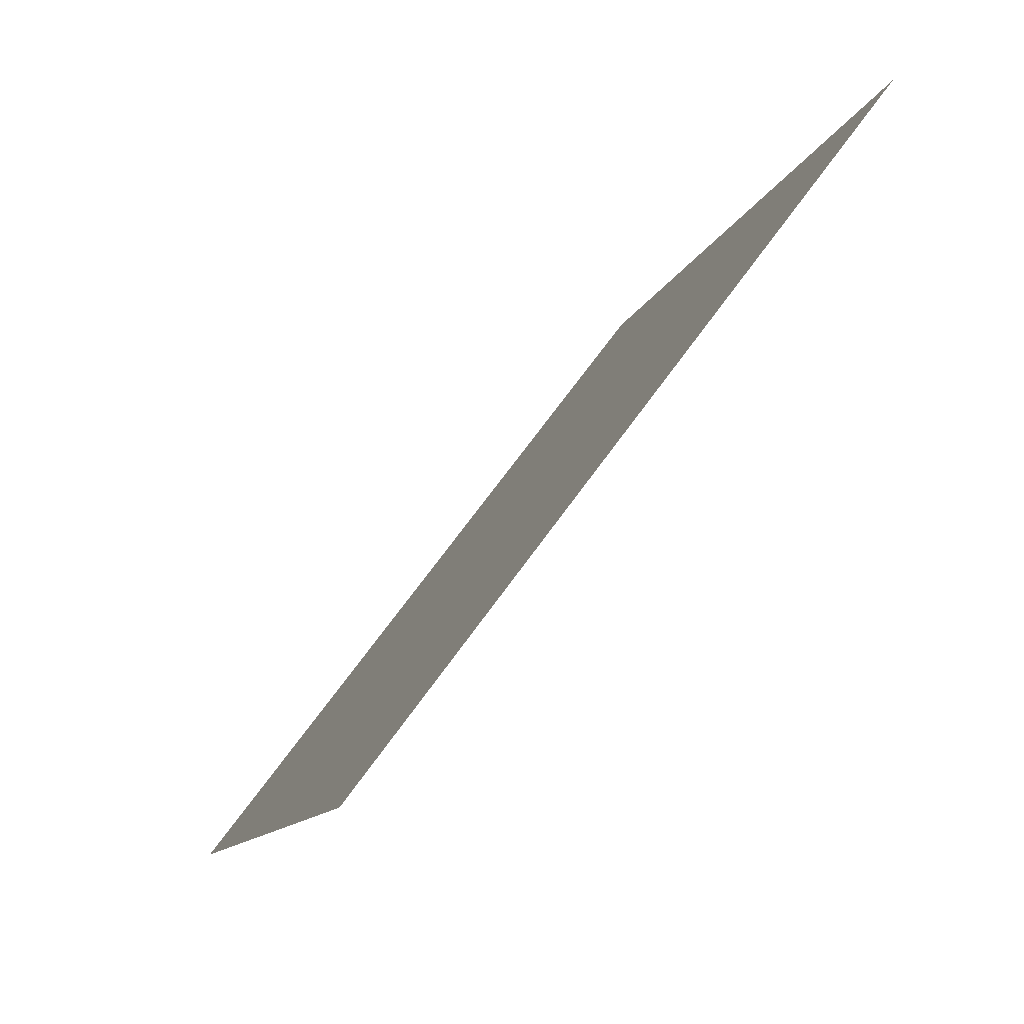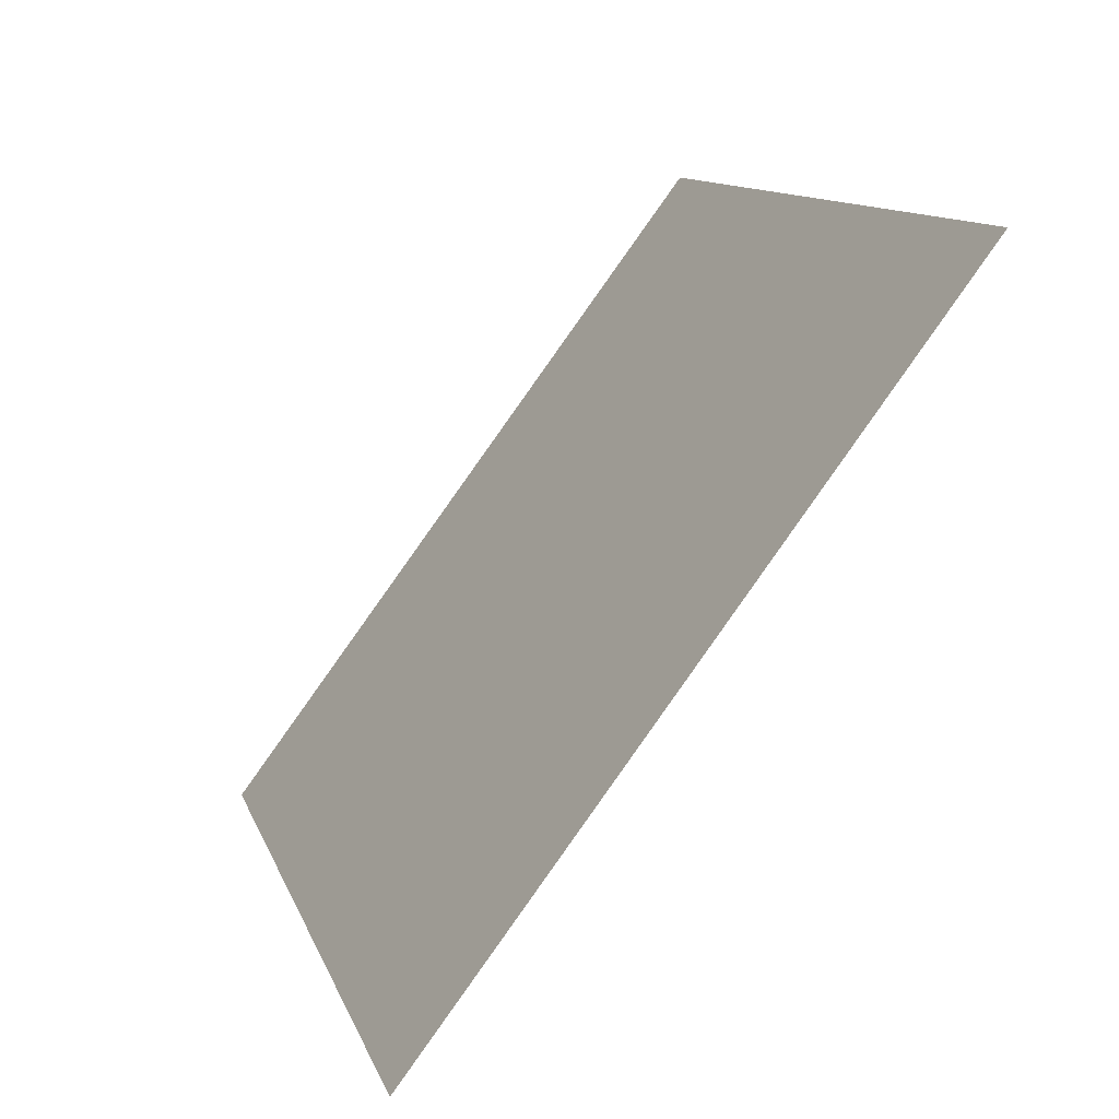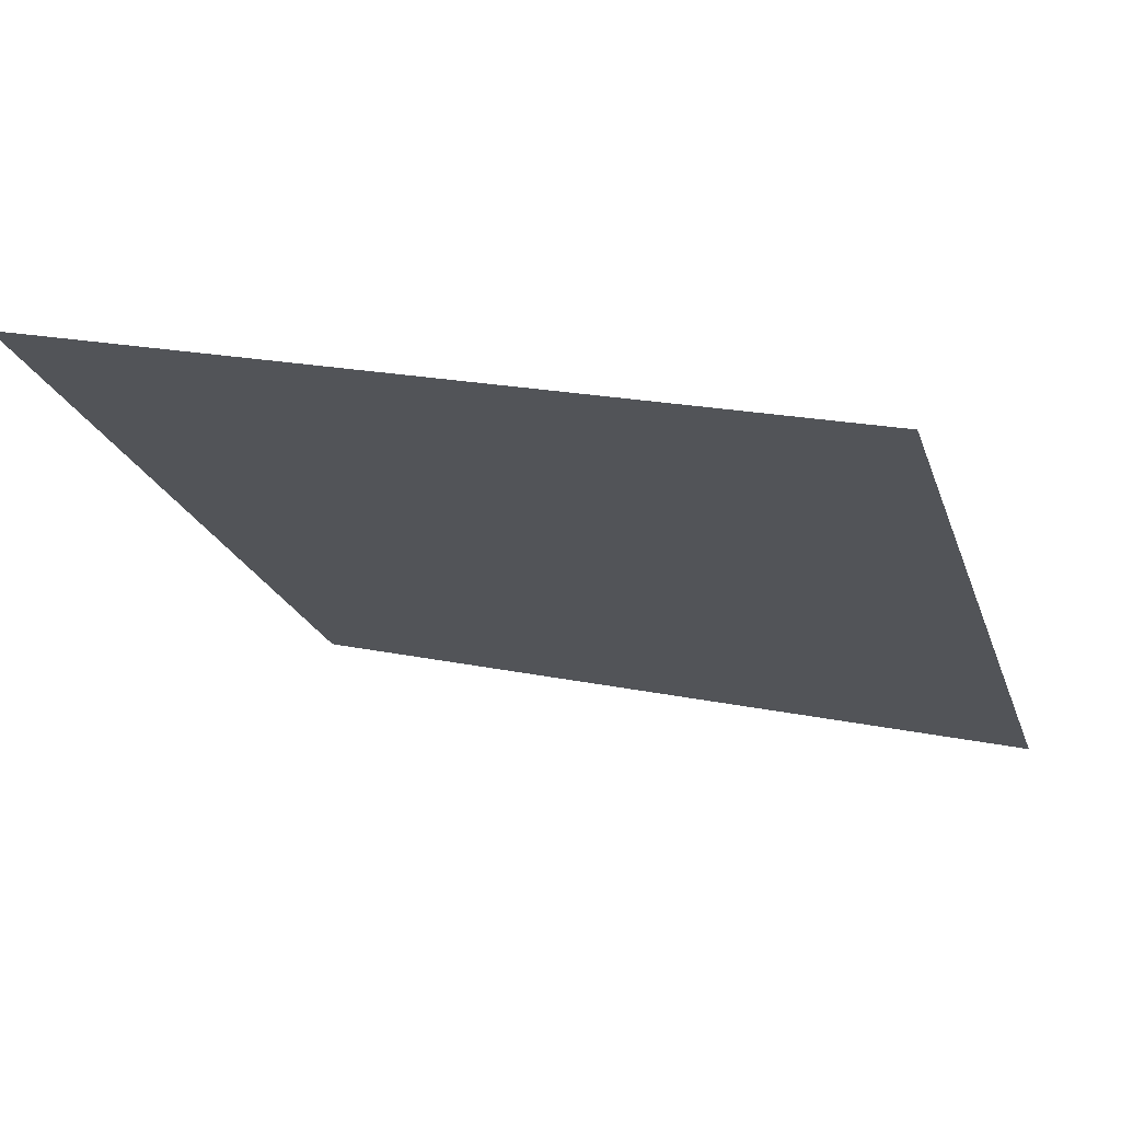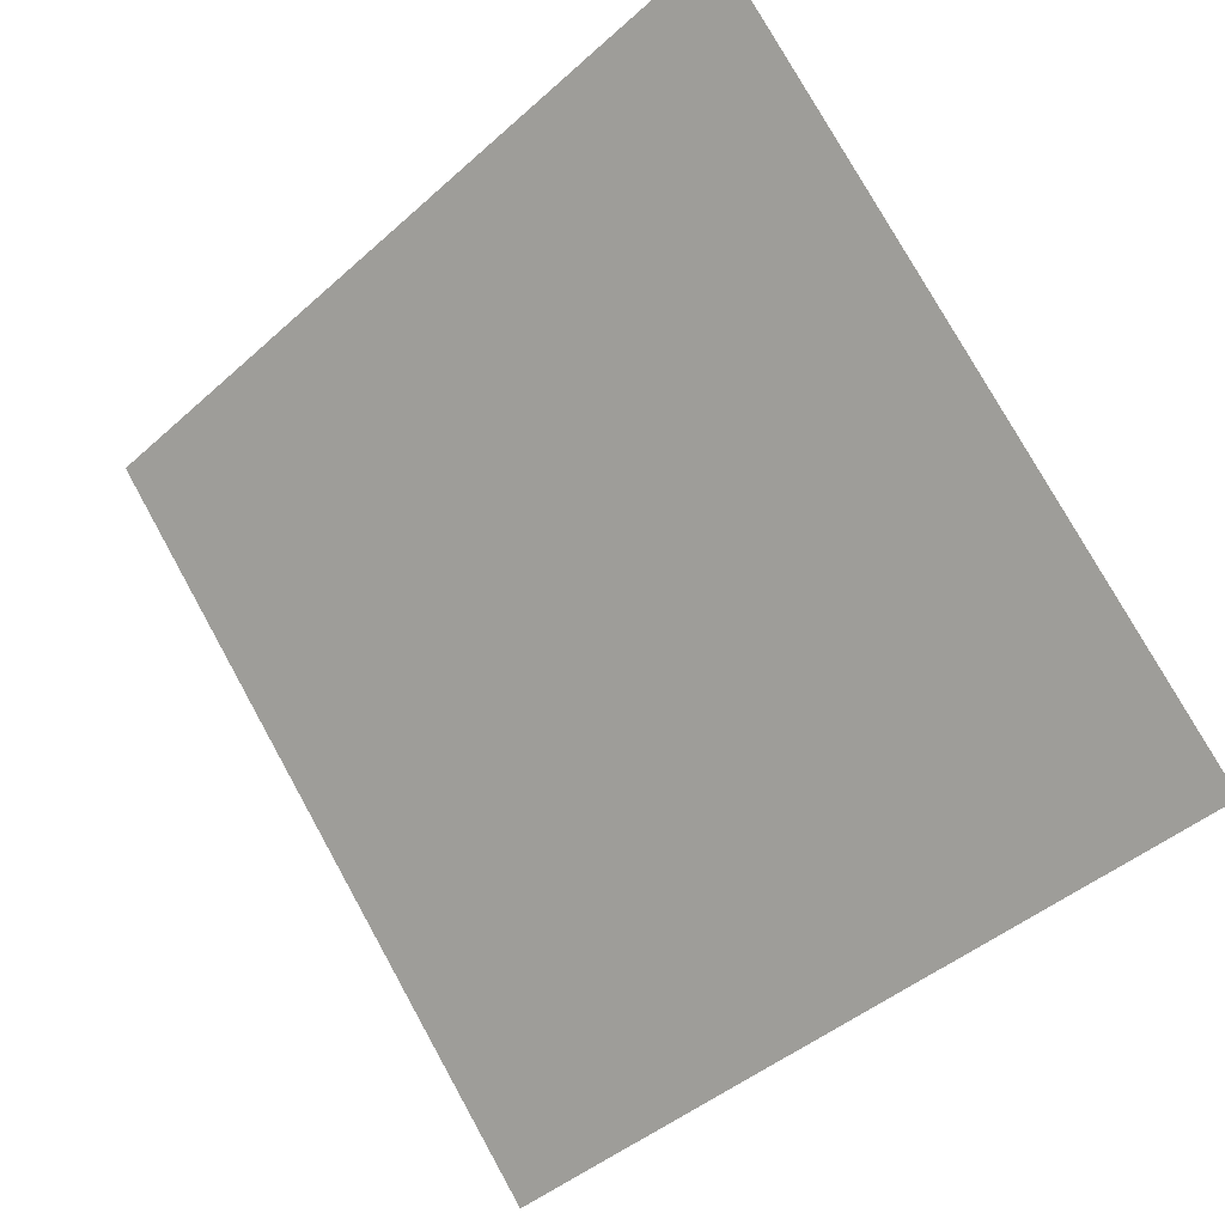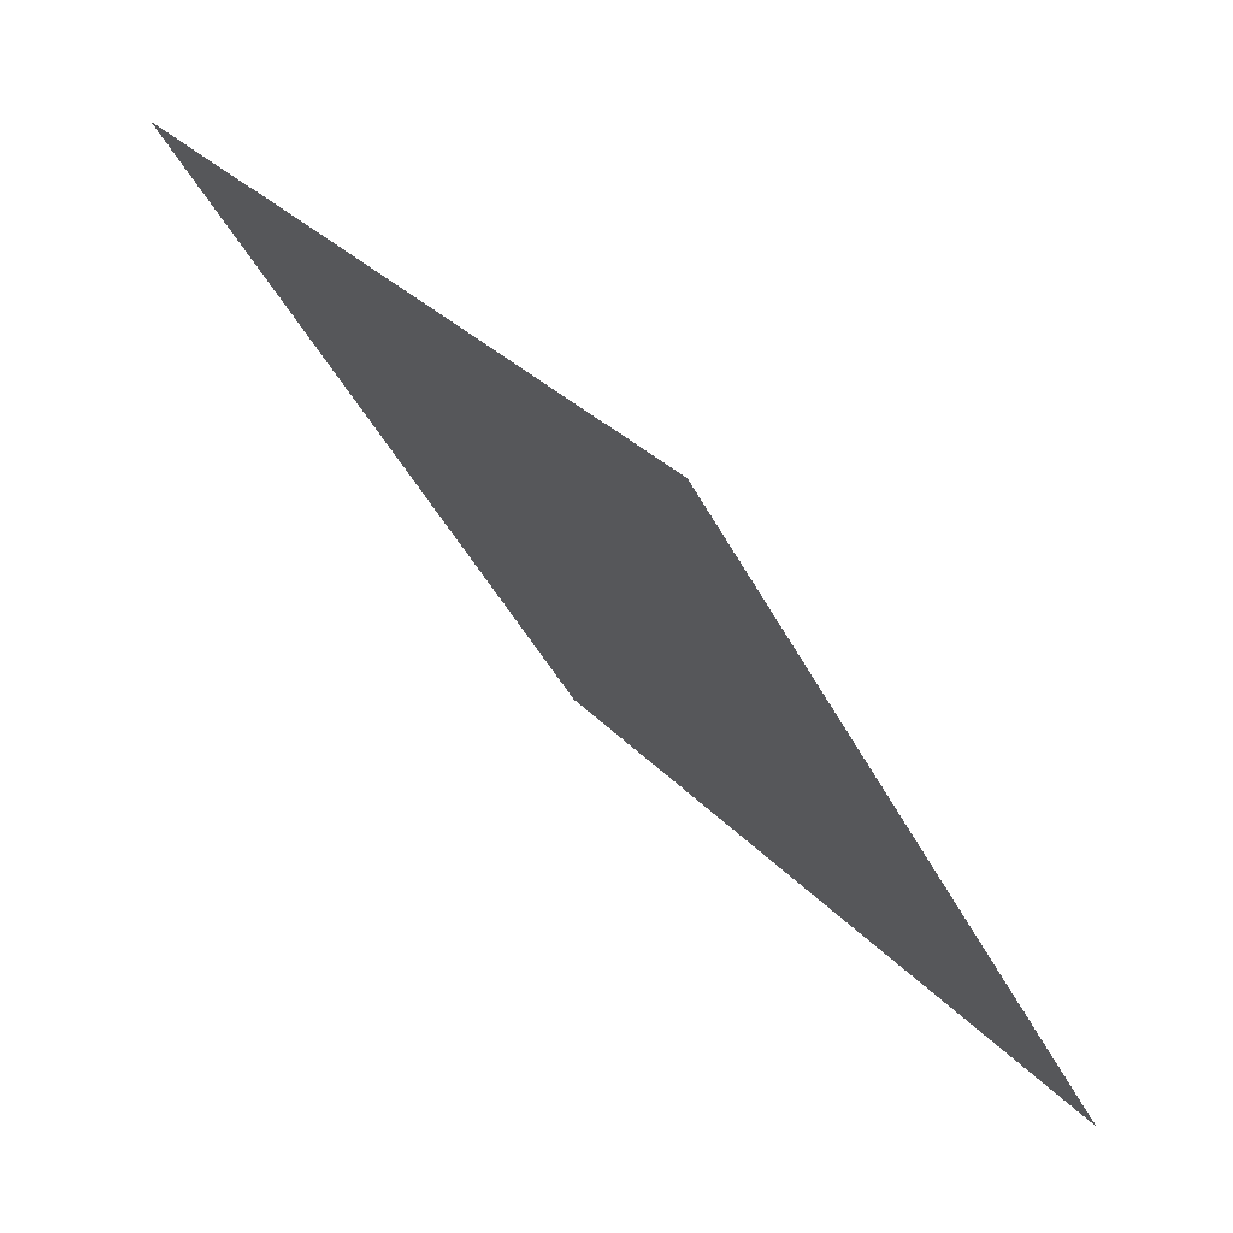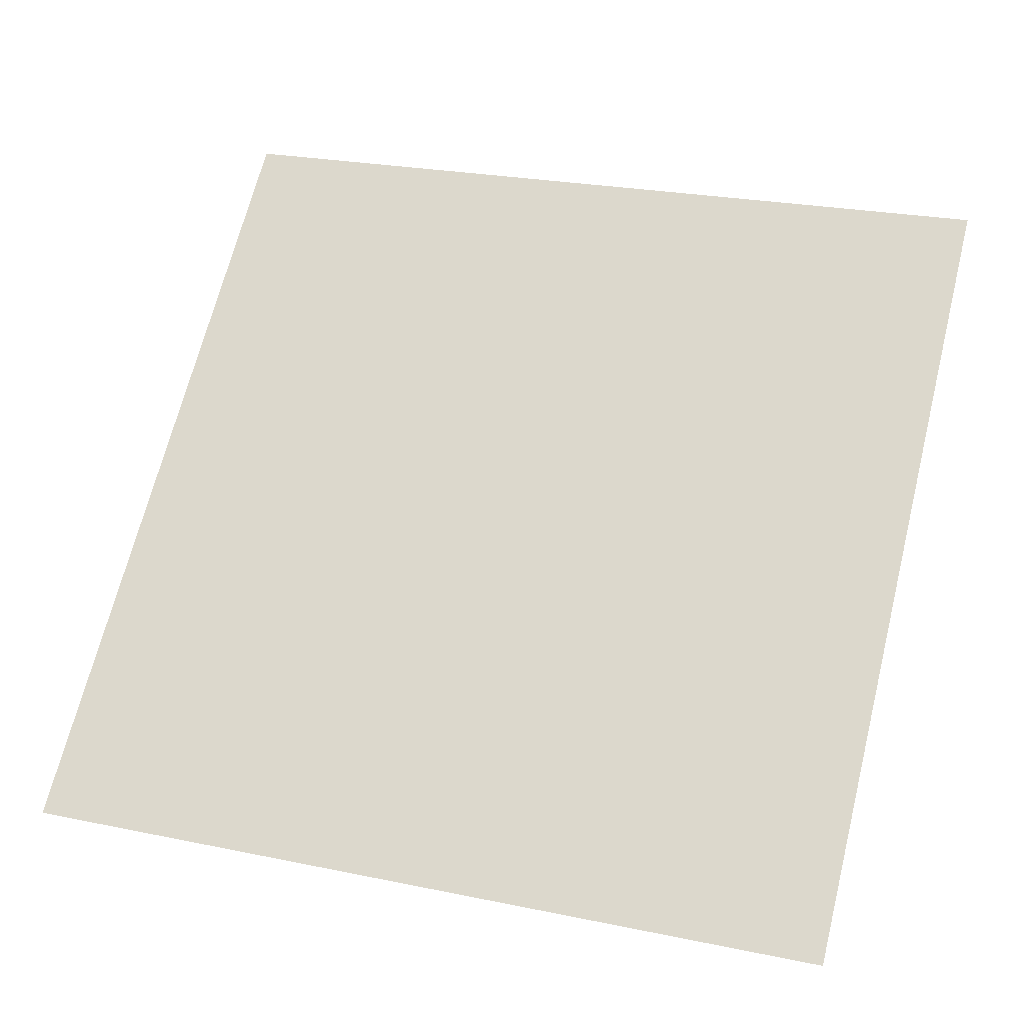
<metadata>
{"format":"obj","ext":"obj","renderer":"f3d","projection":"perspective","resolution":1024,"background":"white","views":[{"elev":-11.8,"azim":74.1,"up":"+Z"},{"elev":11.0,"azim":73.5,"up":"+Z"},{"elev":16.3,"azim":21.6,"up":"+Y"},{"elev":79.1,"azim":-118.5,"up":"+Y"},{"elev":-42.9,"azim":-65.9,"up":"+Z"},{"elev":29.5,"azim":-161.1,"up":"+Y"}]}
</metadata>
<code>
v 0.08208 0.8901 0.6483
v 0.07552 0.8903 0.6484
v 0.07564 0.8942 0.6536
v 0.0822 0.8941 0.6536
f 4 3 2 1

</code>
